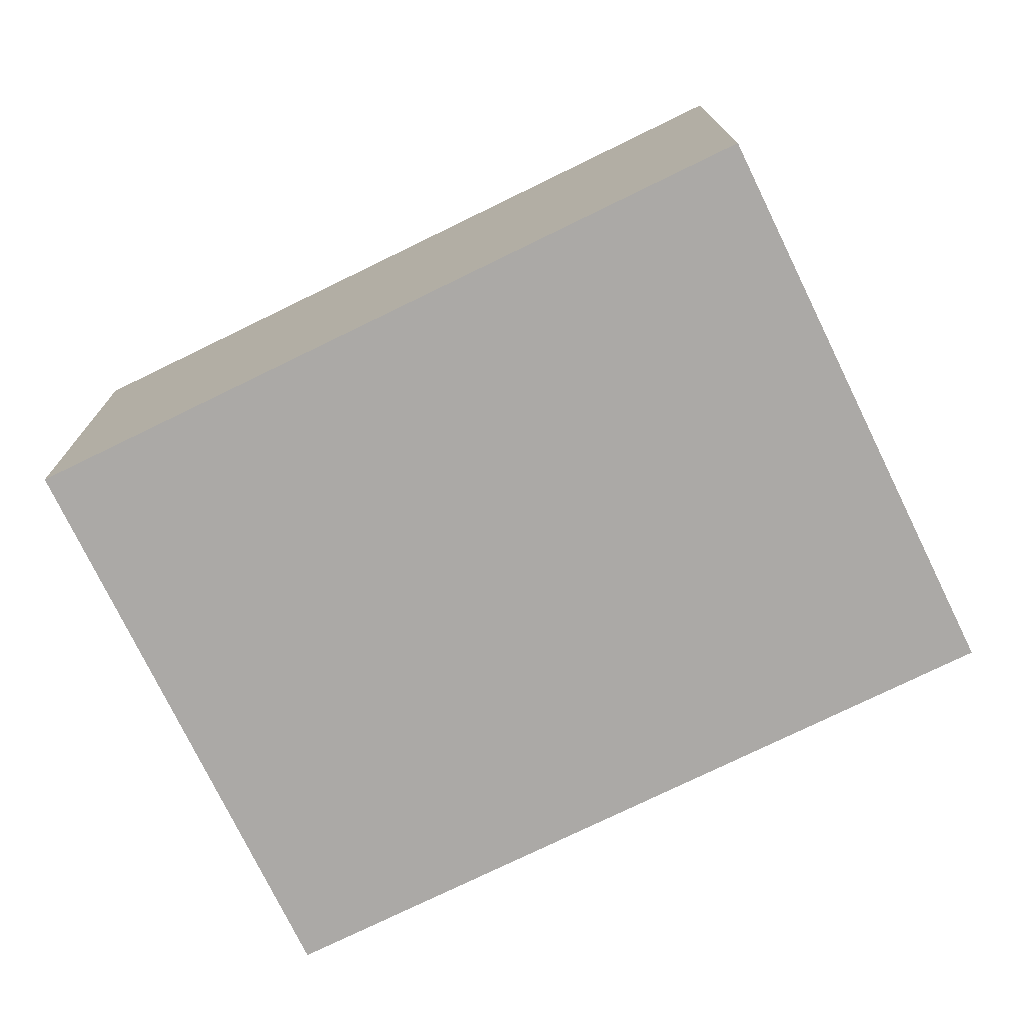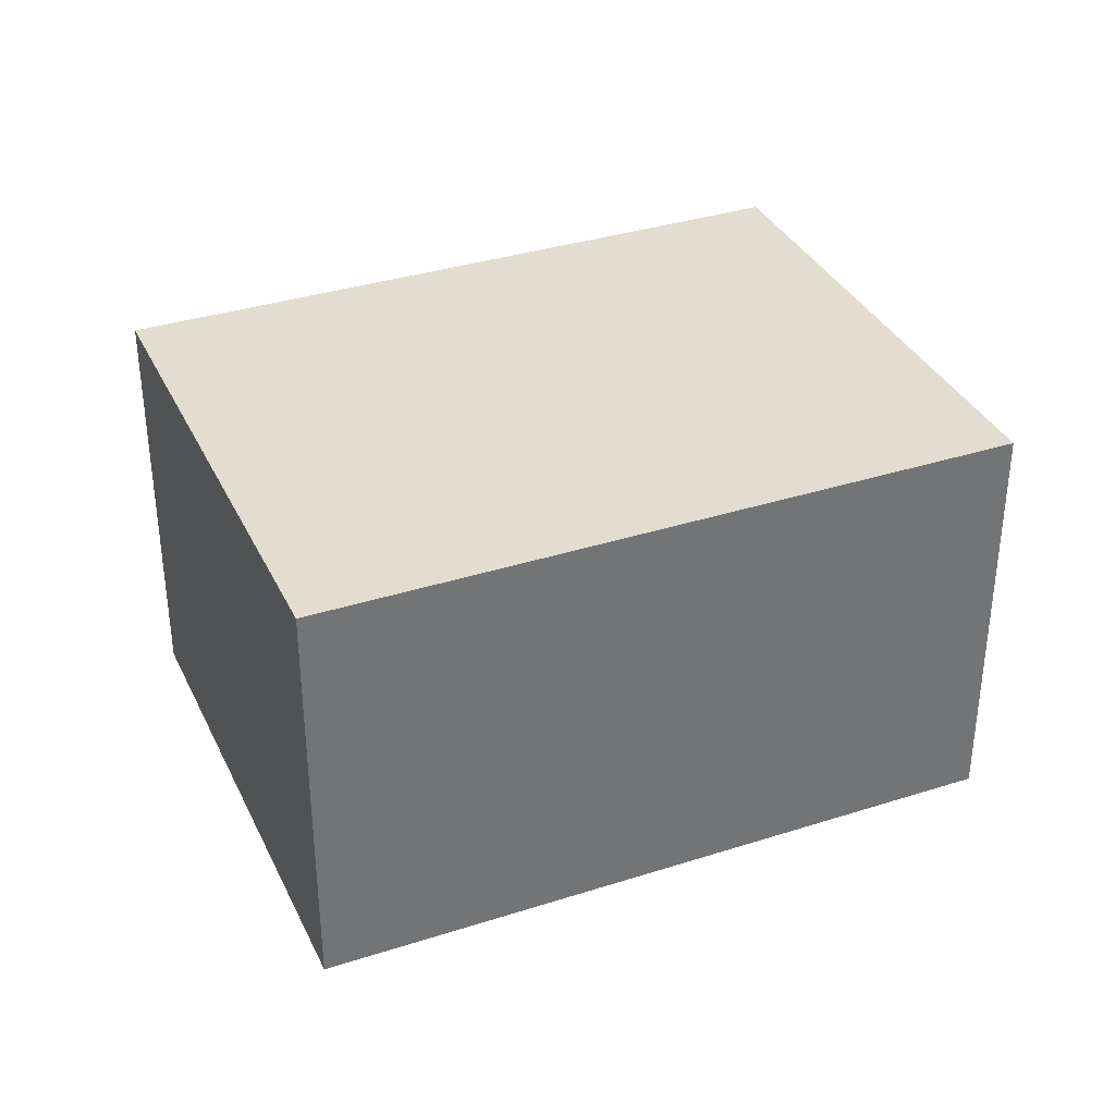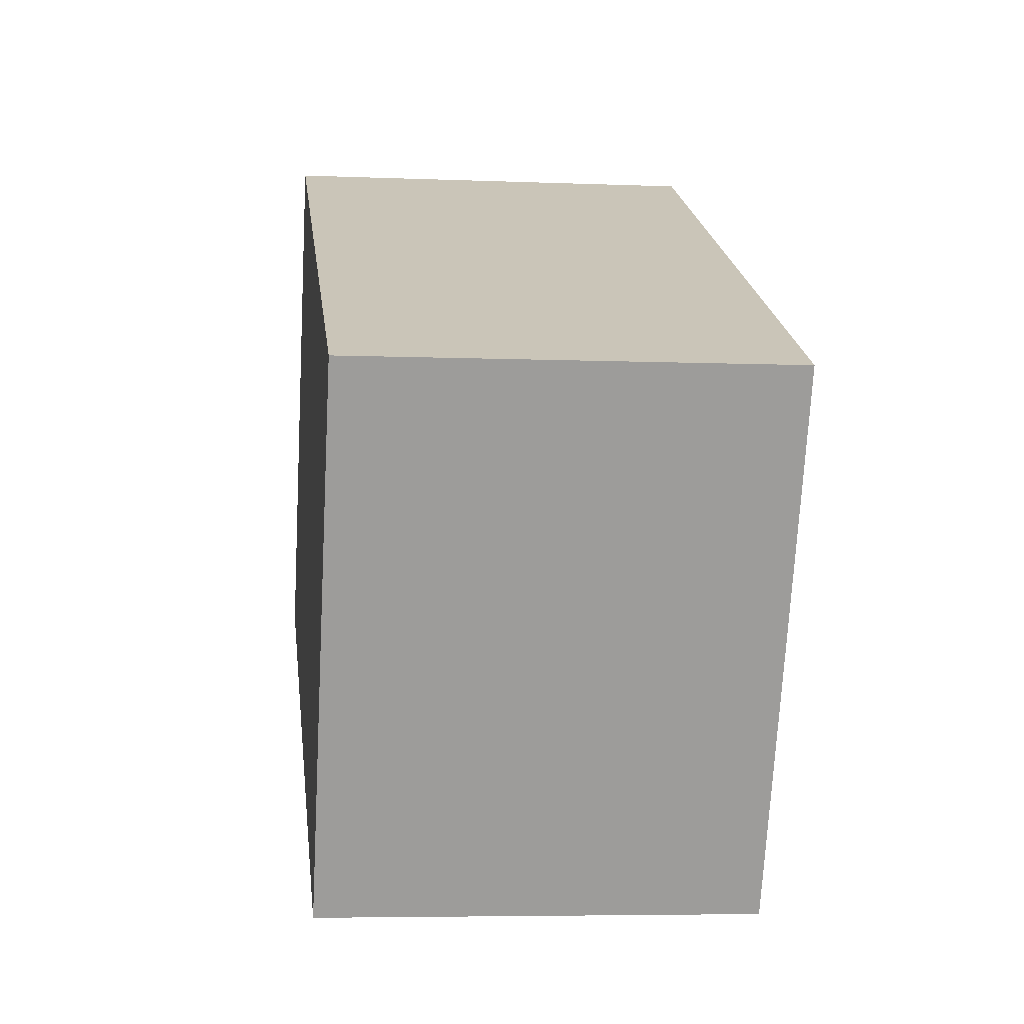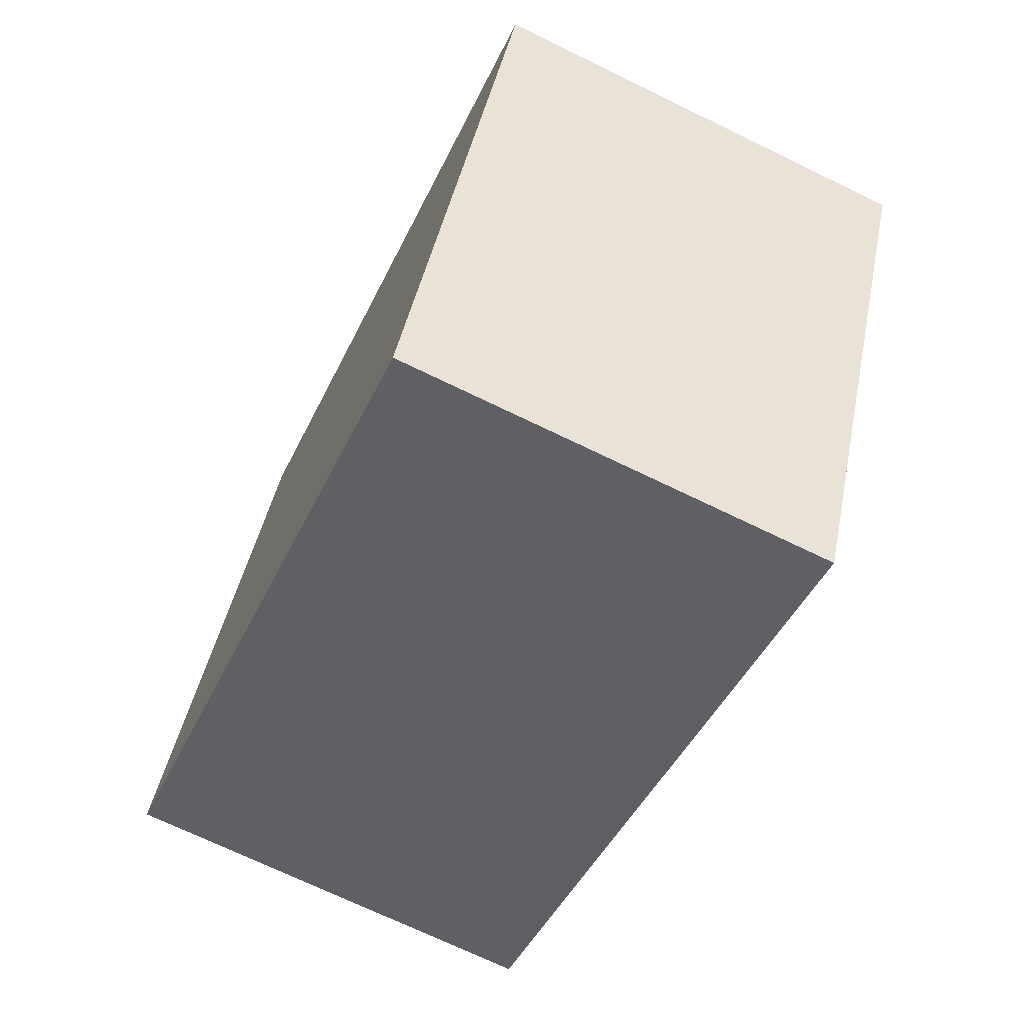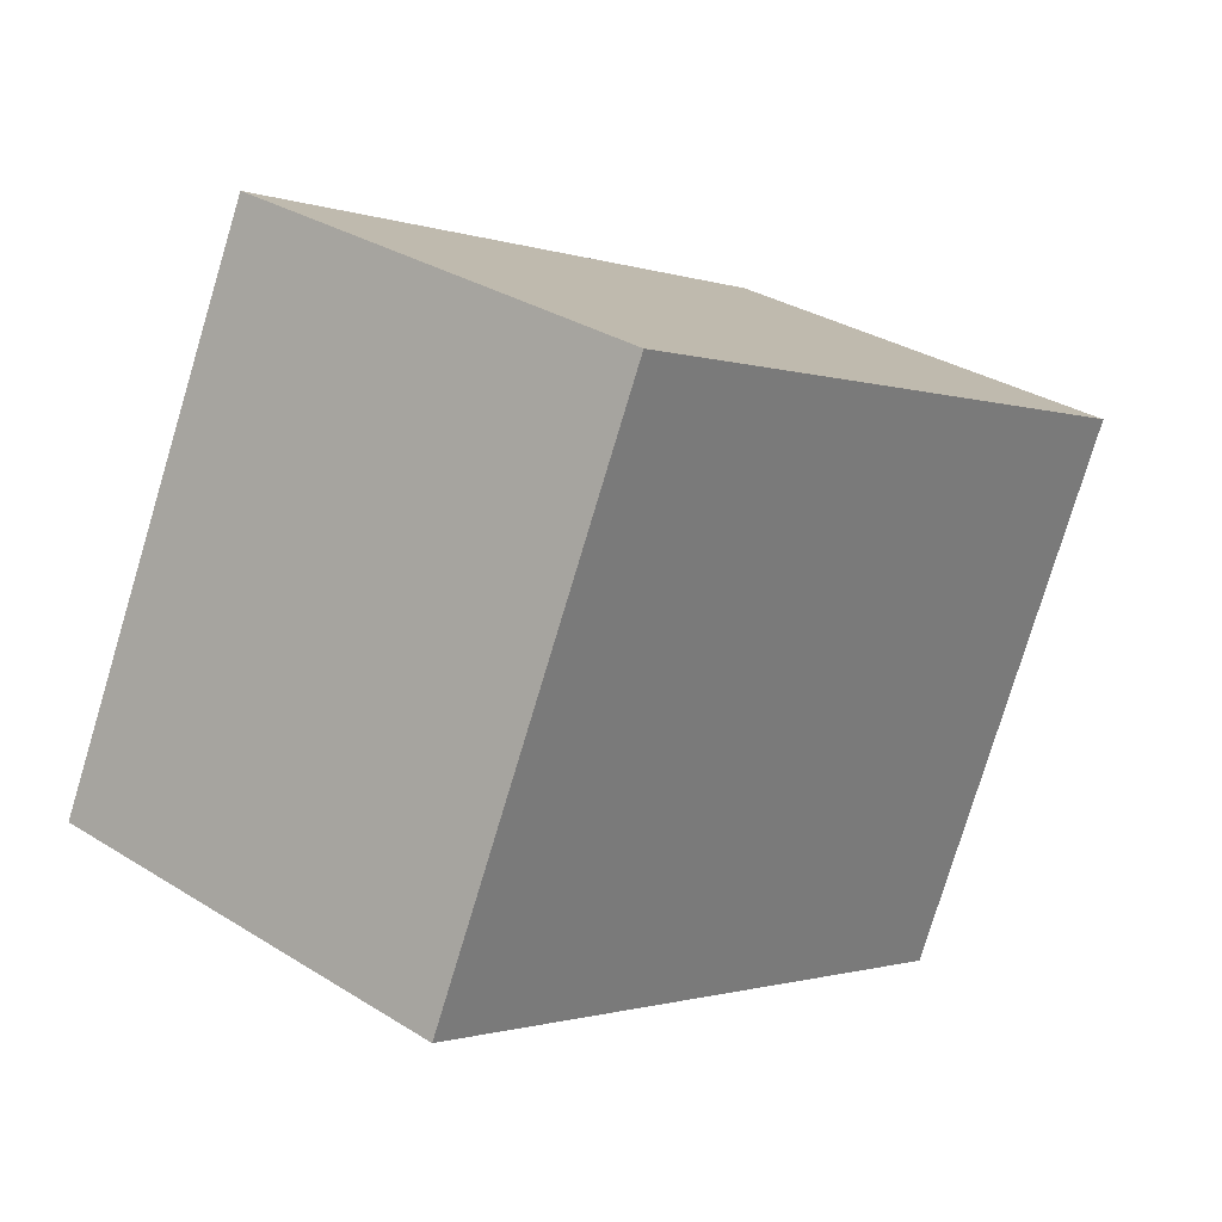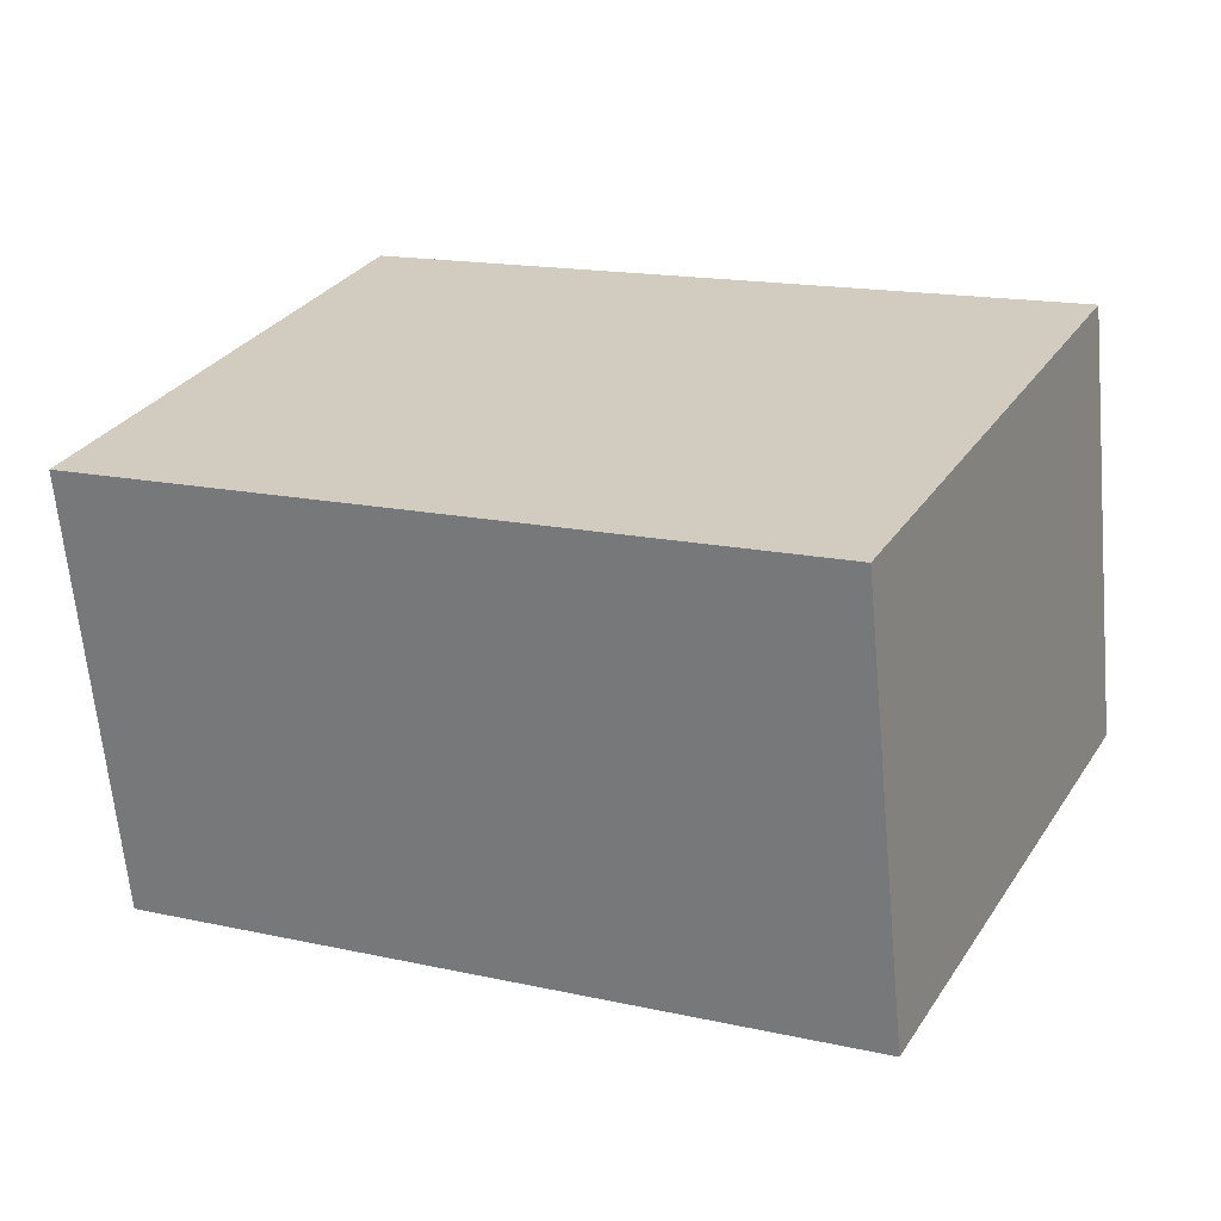
<metadata>
{"format":"obj","ext":"obj","renderer":"f3d","projection":"perspective","resolution":1024,"background":"white","views":[{"elev":14.4,"azim":-0.3,"up":"+Z"},{"elev":35.2,"azim":131.0,"up":"+Y"},{"elev":-5.8,"azim":-97.0,"up":"+Z"},{"elev":-70.9,"azim":-115.9,"up":"+Z"},{"elev":31.9,"azim":131.3,"up":"+Z"},{"elev":-64.5,"azim":-174.7,"up":"+Z"}]}
</metadata>
<code>
v  0 2.204 1.35e-16
v  4.621 2.204 -0.902
v  1.24 2.204 -2.548
v  3.381 2.204 1.646
v  1.24 1.56e-16 -2.548
v  0 0 0
v  3.381 -1.008e-16 1.646
v  4.621 5.523e-17 -0.902
g defaultobject
f 1 2 3
f 2 1 4
f 5 1 3
f 1 5 6
f 6 4 1
f 4 6 7
f 7 2 4
f 2 7 8
f 8 3 2
f 3 8 5
f 8 6 5
f 6 8 7

</code>
